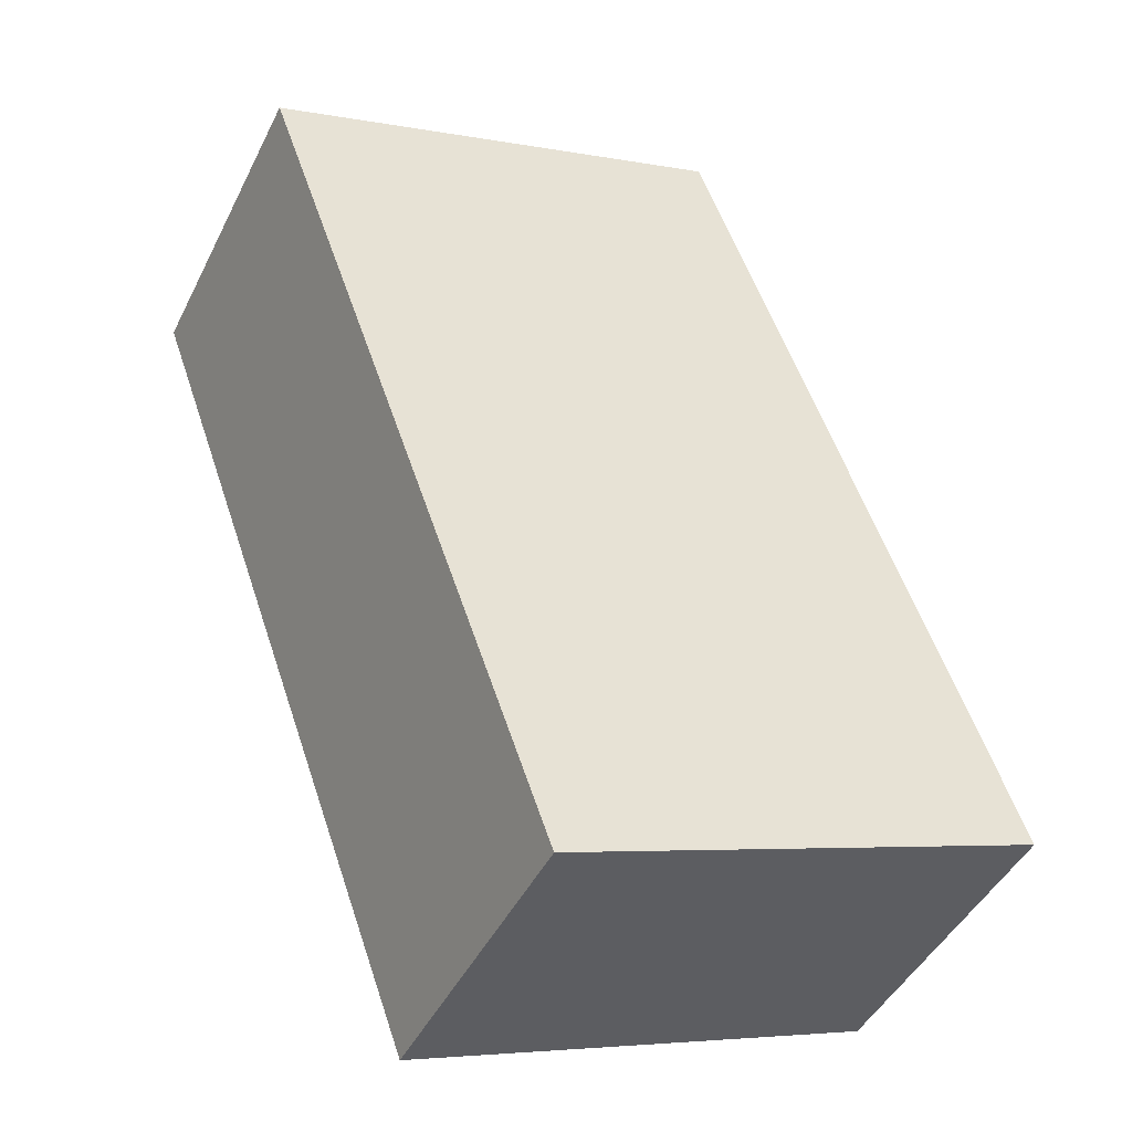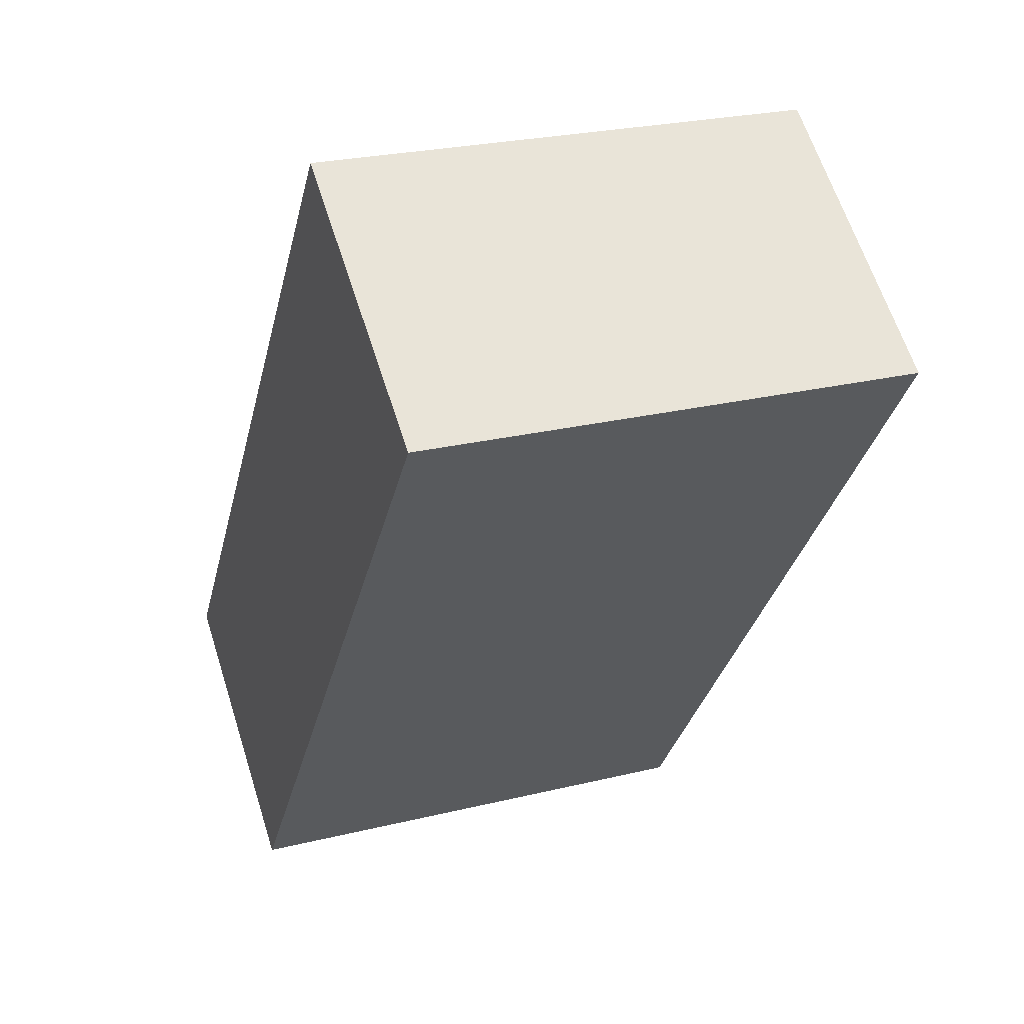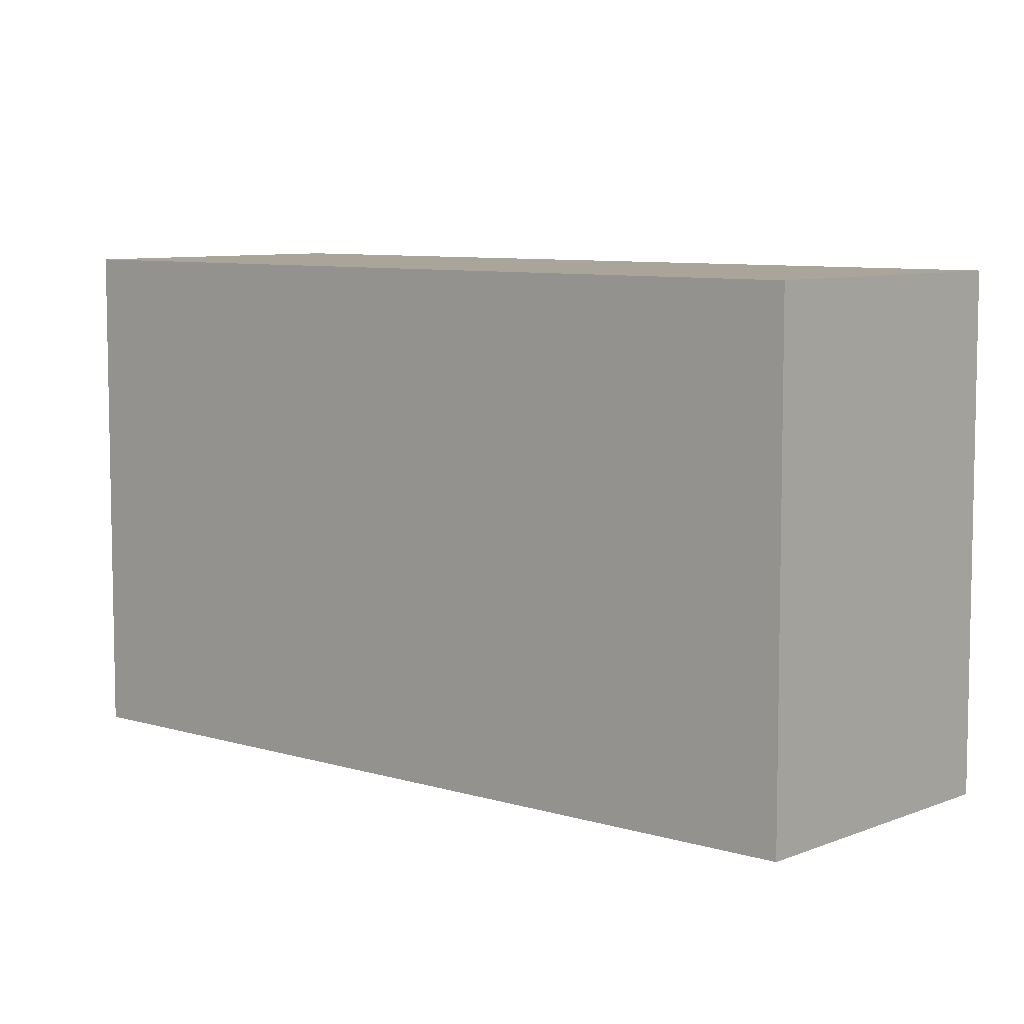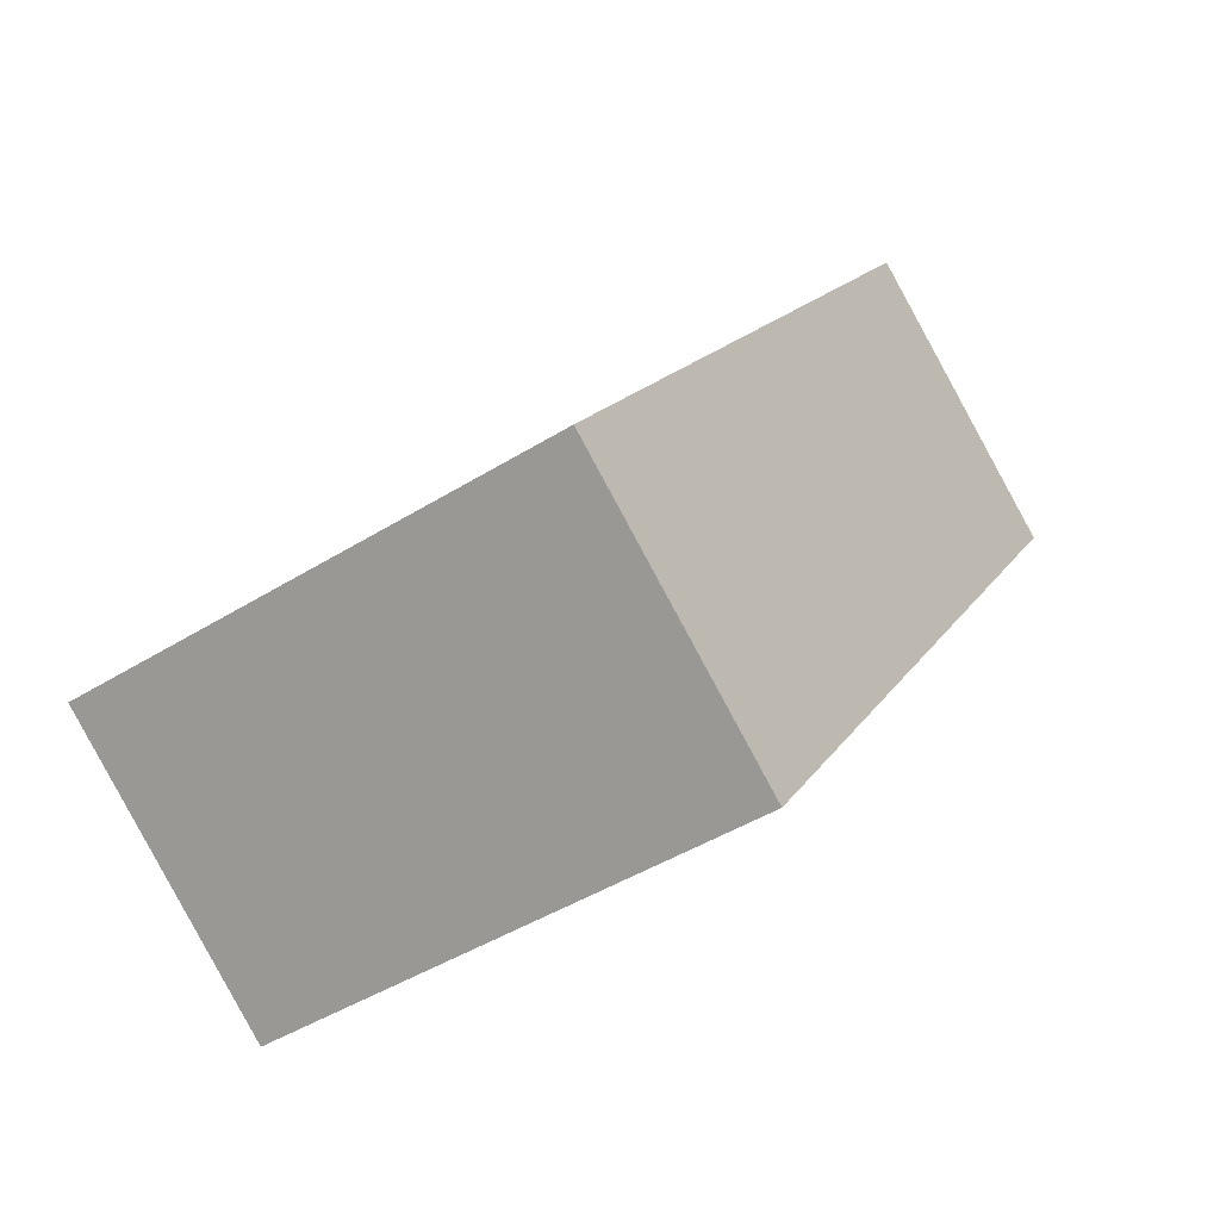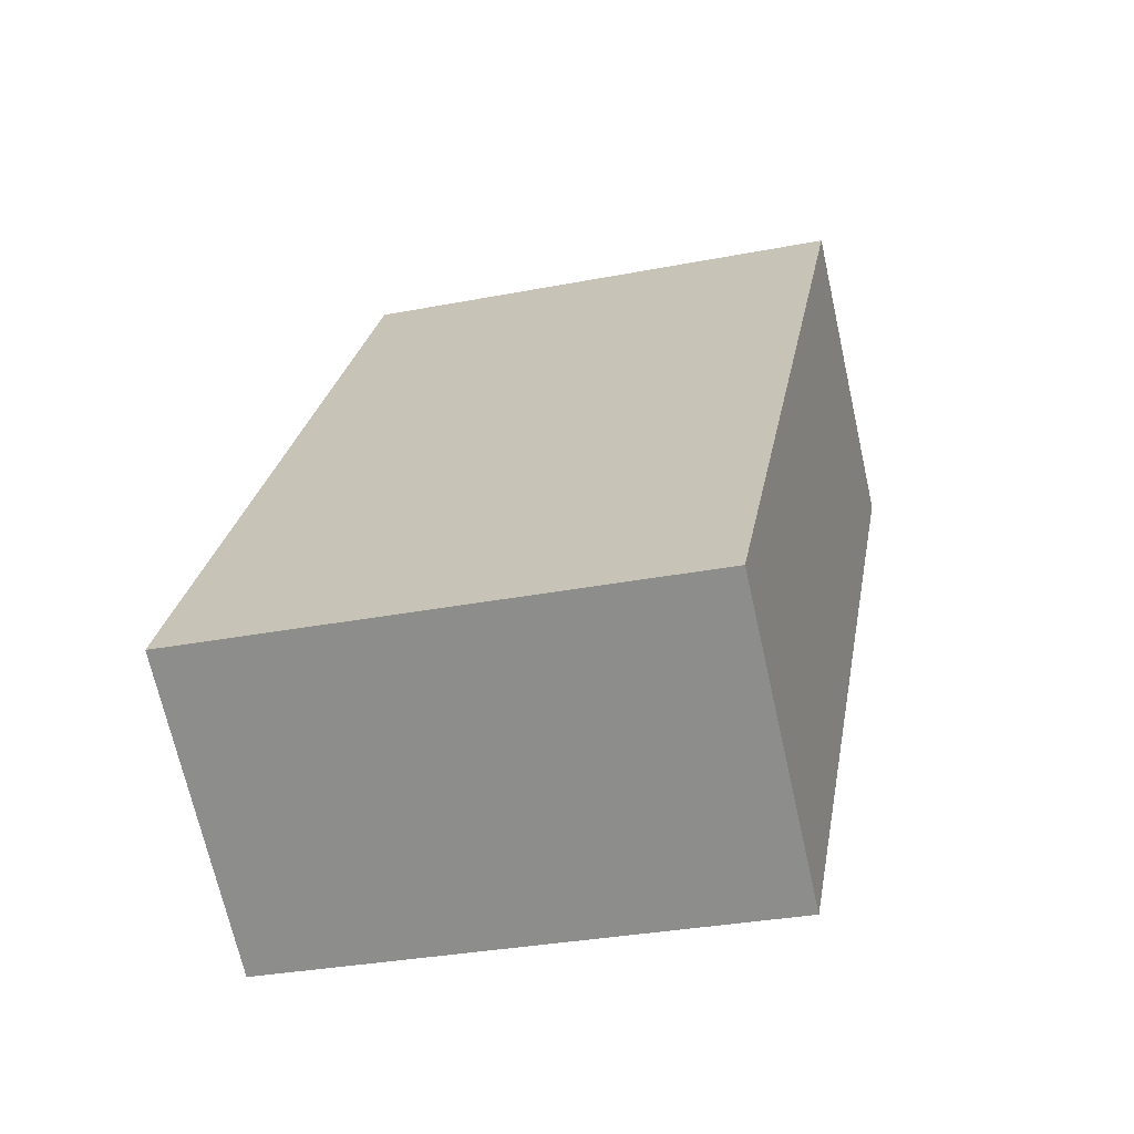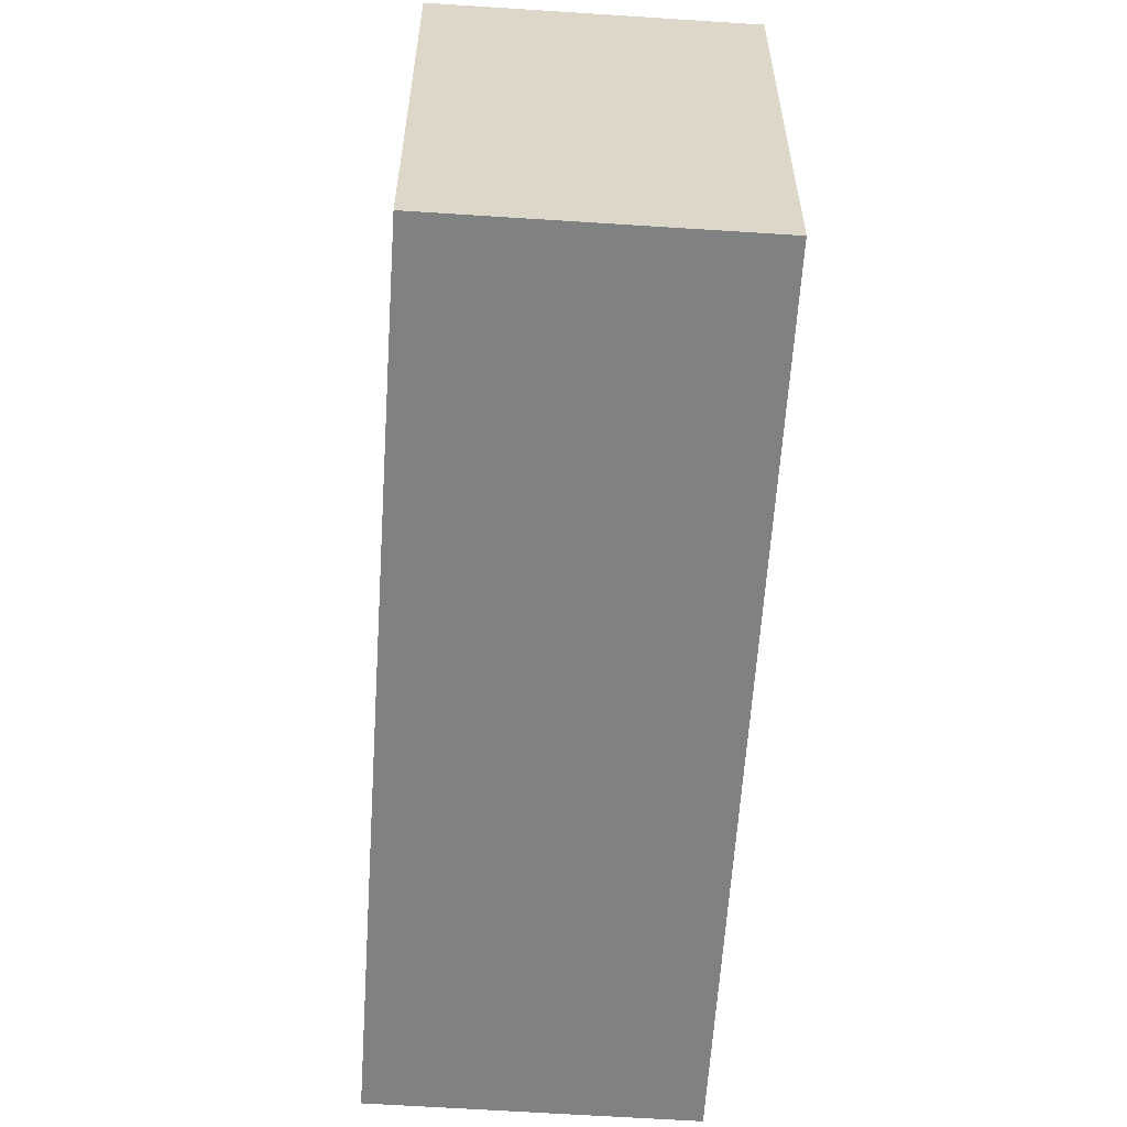
<metadata>
{"format":"obj","ext":"obj","renderer":"f3d","projection":"perspective","resolution":1024,"background":"white","views":[{"elev":-4.9,"azim":58.3,"up":"+Z"},{"elev":24.9,"azim":-111.8,"up":"+Z"},{"elev":7.6,"azim":-84.6,"up":"+Y"},{"elev":-44.5,"azim":126.1,"up":"+Z"},{"elev":-31.3,"azim":105.5,"up":"+Z"},{"elev":-60.3,"azim":140.4,"up":"+Y"}]}
</metadata>
<code>
v  1.501 2.922 1.077
v  3.03 2.922 -4.18
v  0 2.922 1.789e-16
v  4.524 2.922 -3.103
v  3.03 2.56e-16 -4.18
v  0 0 0
v  1.501 -6.595e-17 1.077
v  4.524 1.9e-16 -3.103
g defaultobject
f 1 2 3
f 2 1 4
f 5 3 2
f 3 5 6
f 6 1 3
f 1 6 7
f 7 4 1
f 4 7 8
f 8 2 4
f 2 8 5
f 5 7 6
f 7 5 8

</code>
